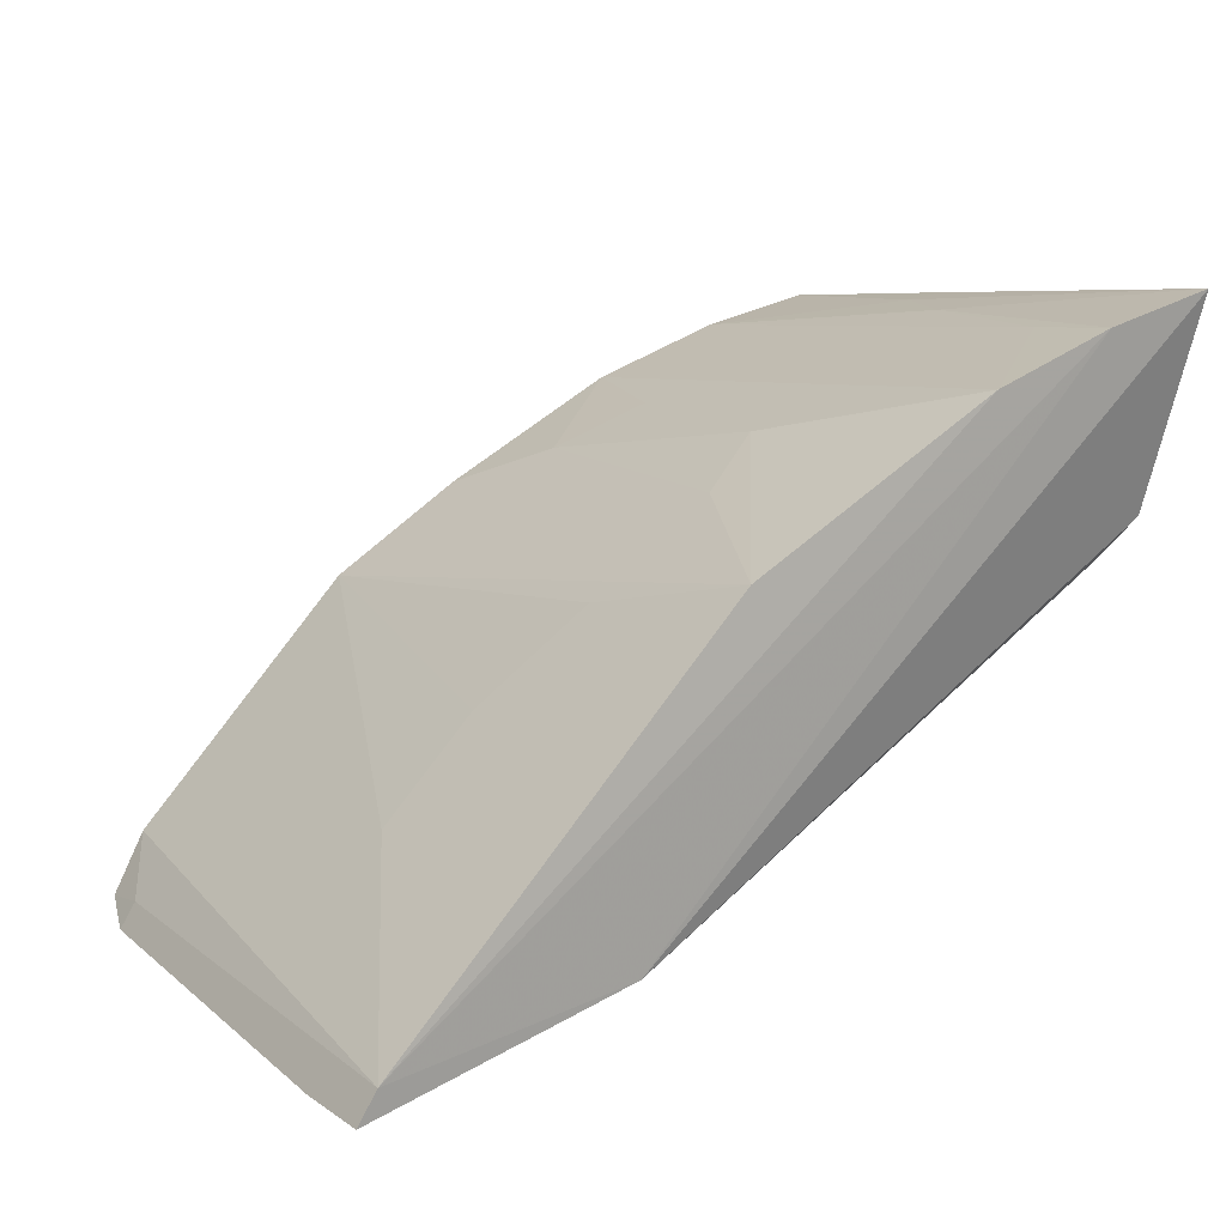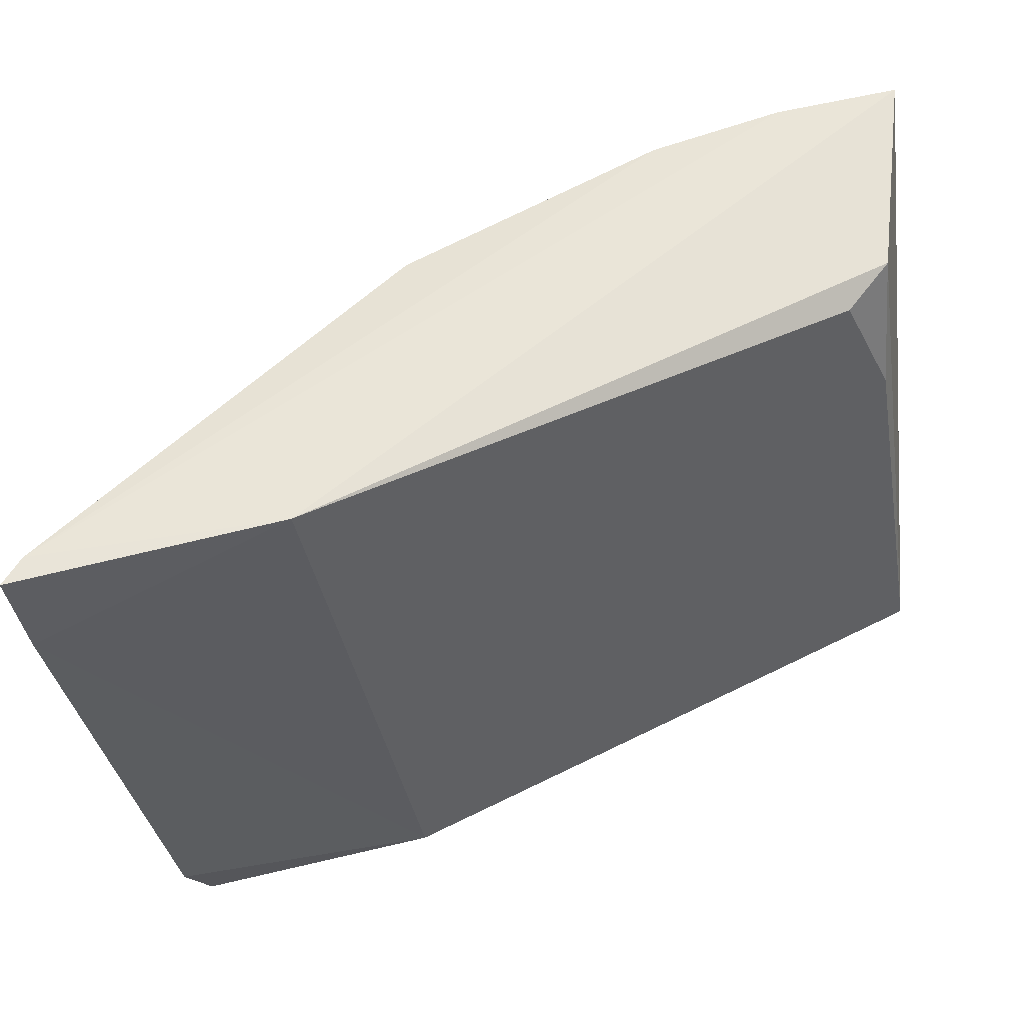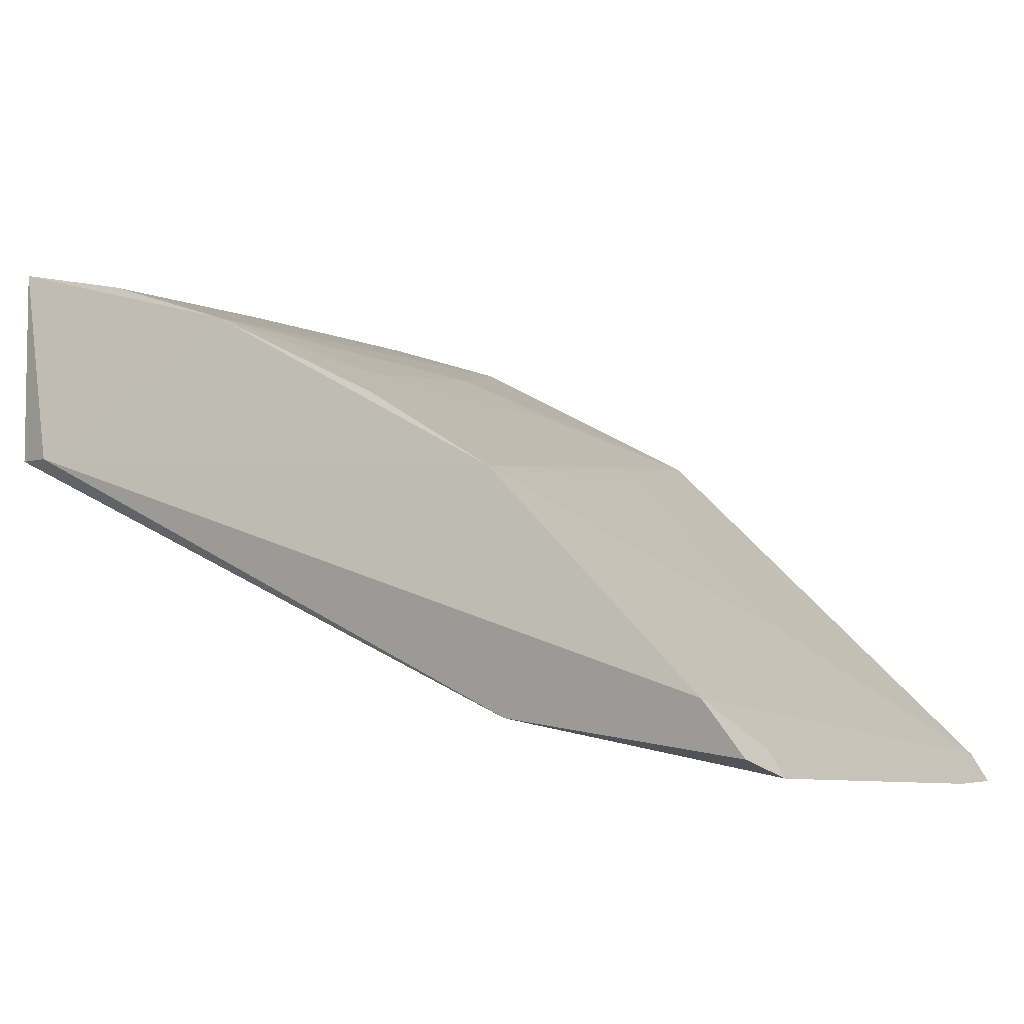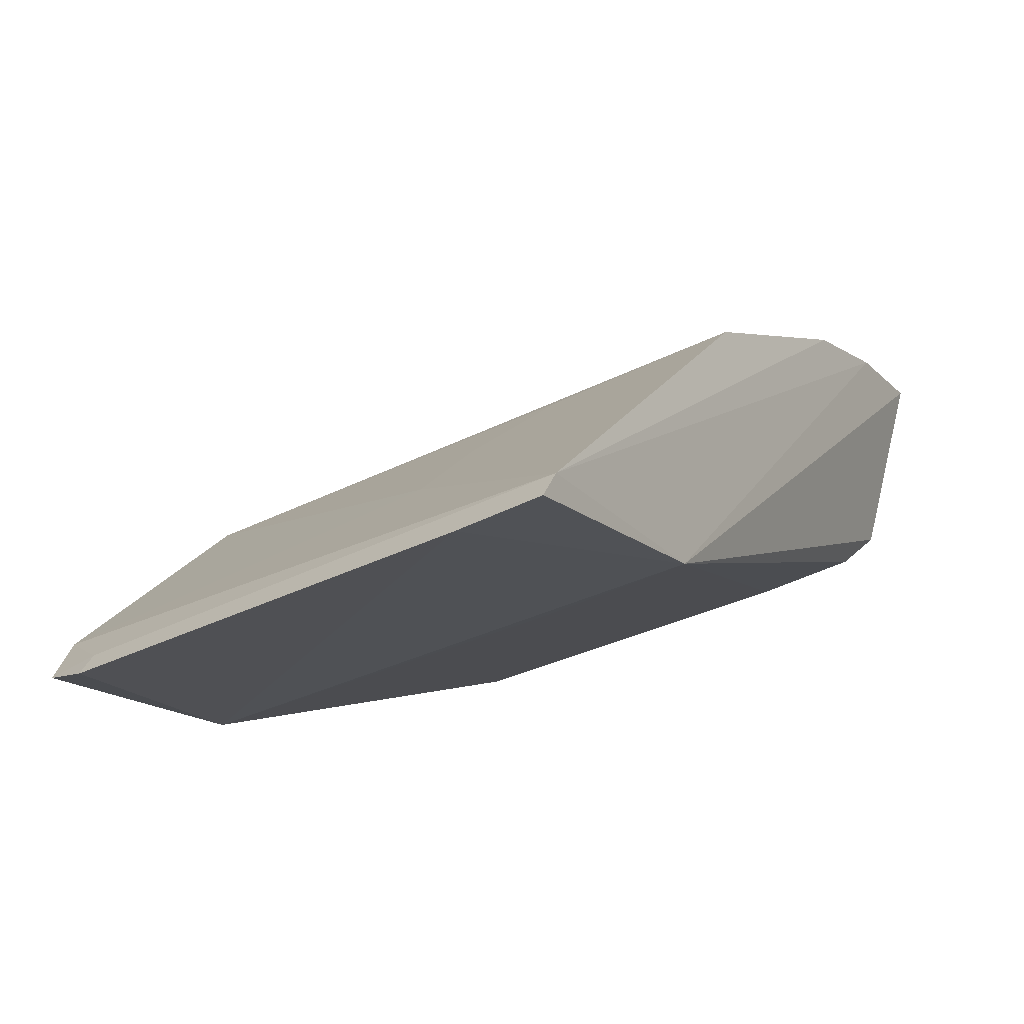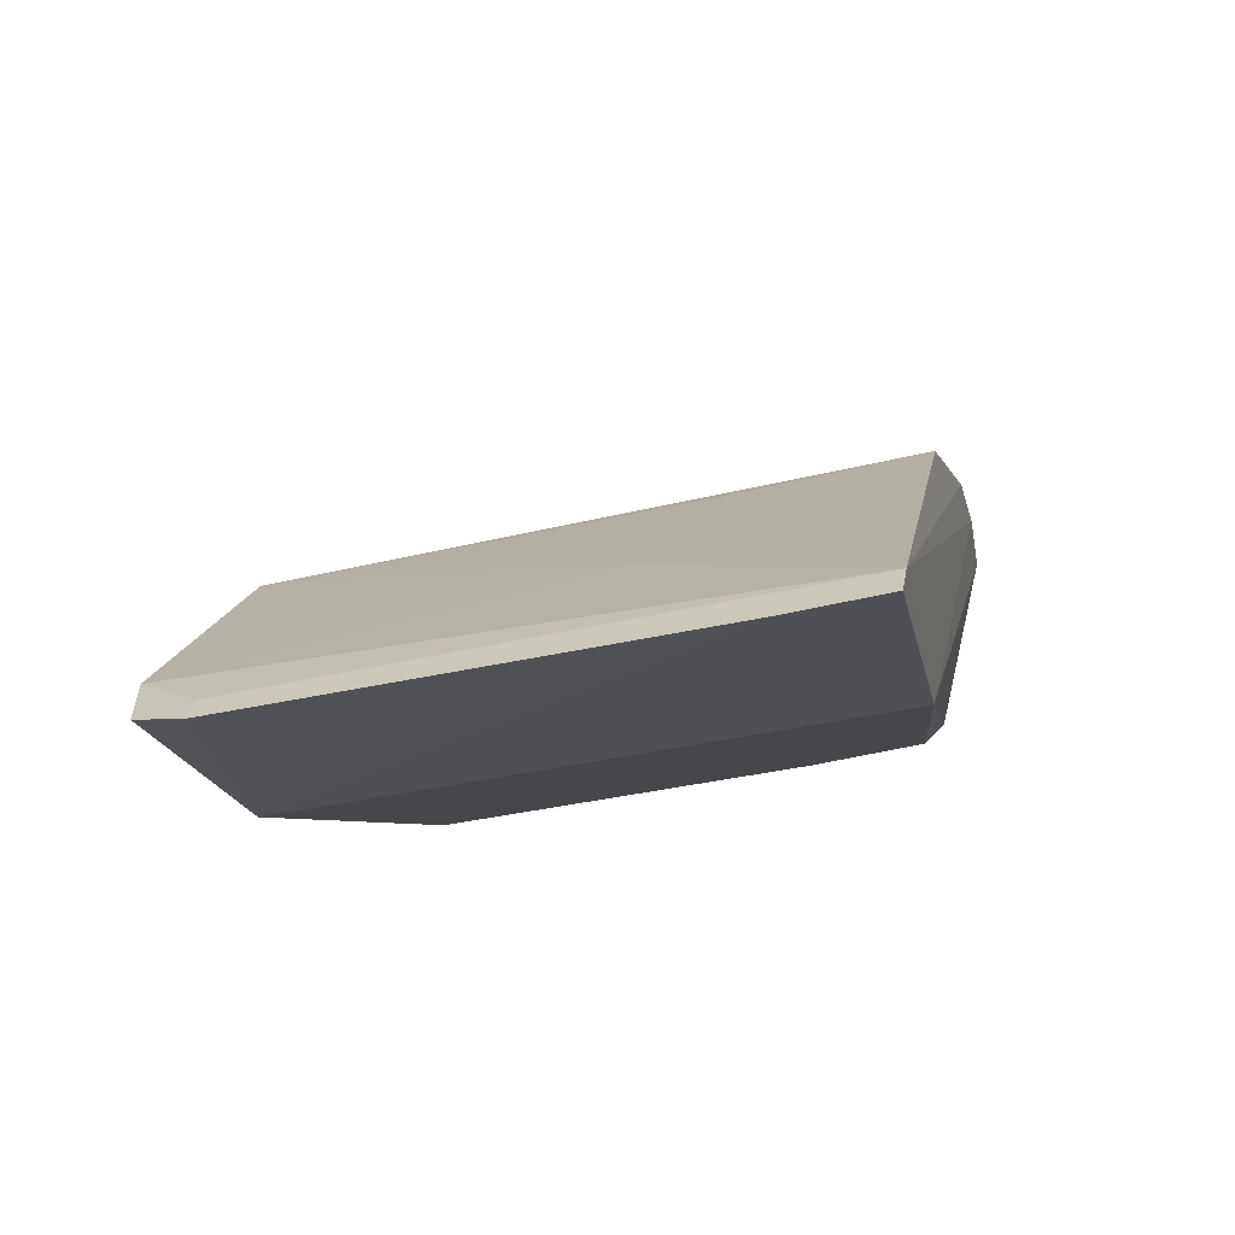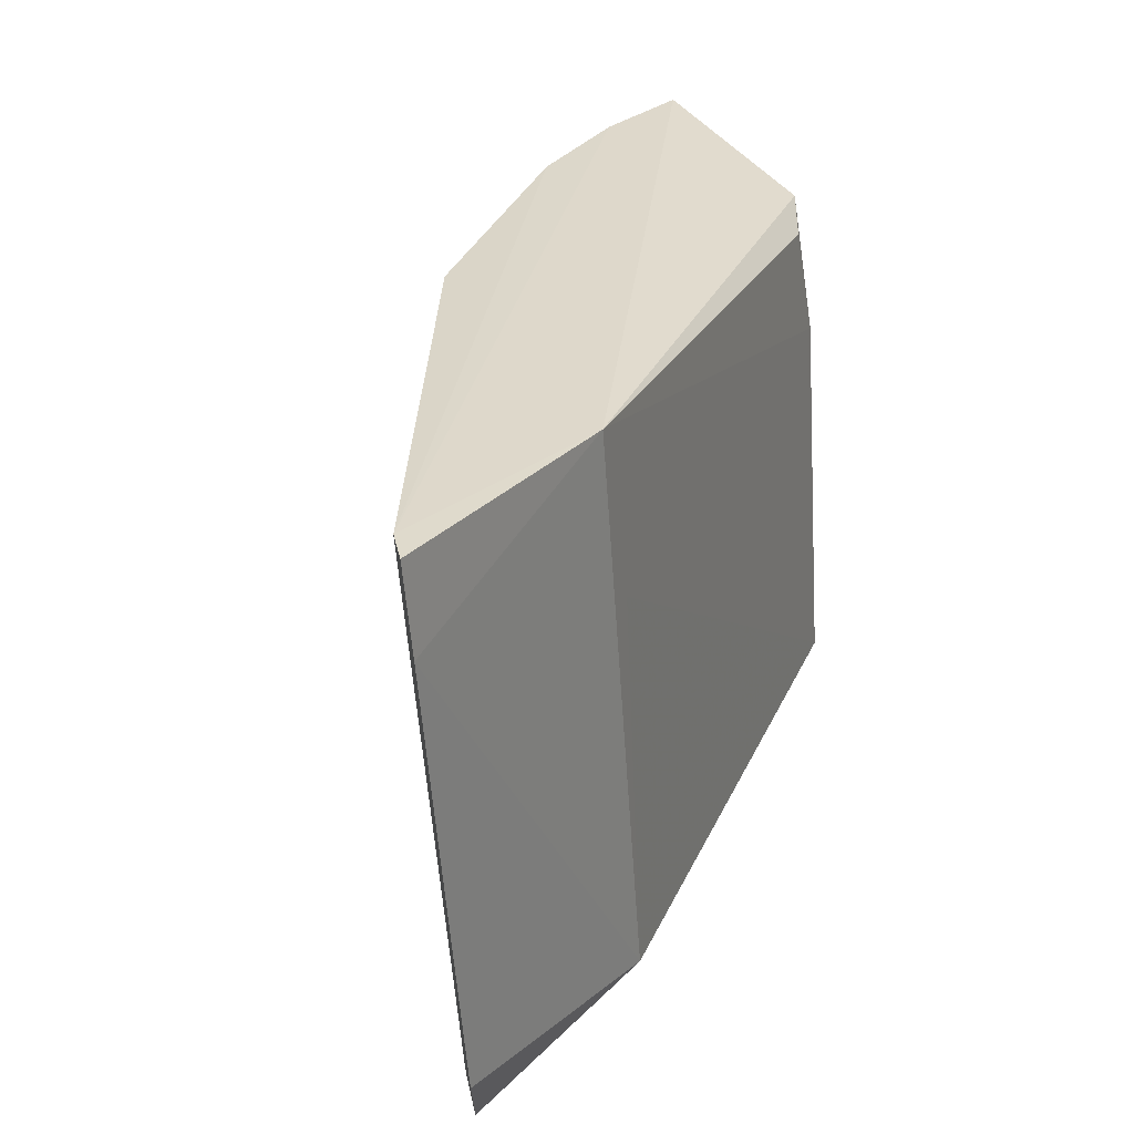
<metadata>
{"format":"obj","ext":"obj","renderer":"f3d","projection":"perspective","resolution":1024,"background":"white","views":[{"elev":11.8,"azim":145.4,"up":"+Z"},{"elev":-38.9,"azim":-174.0,"up":"+Z"},{"elev":-7.8,"azim":26.0,"up":"+Z"},{"elev":-29.9,"azim":121.6,"up":"+Z"},{"elev":-32.2,"azim":102.8,"up":"+Z"},{"elev":29.8,"azim":136.8,"up":"+Y"}]}
</metadata>
<code>
v 0.01022 0.05944 0.0649
v 0.05118 0.03276 0.03572
v 0.03562 0.0596 0.05447
v 0.05371 0.0595 0.03591
v 0.01172 0.05021 0.05292
v 0.03783 0.02981 0.05035
v 0.02293 0.05979 0.06133
v 0.01163 0.05716 0.05455
v 0.03822 0.03075 0.03856
v 0.04845 0.02956 0.03921
v 0.05282 0.05959 0.03737
v 0.01006 0.03043 0.06259
v 0.02874 0.03501 0.05646
v 0.01032 0.03023 0.0525
v 0.04055 0.05915 0.03896
v 0.05339 0.05505 0.03571
v 0.05027 0.03016 0.03652
v 0.04611 0.0483 0.04343
v 0.05043 0.03284 0.03696
v 0.0142 0.04609 0.06318
v 0.03141 0.03001 0.0544
v 0.0271 0.0484 0.05863
v 0.01005 0.04164 0.06351
v 0.01223 0.0294 0.05239
v 0.01373 0.05627 0.05234
v 0.03853 0.05026 0.03946
v 0.01641 0.05973 0.06354
v 0.0372 0.05054 0.0524
v 0.02252 0.03001 0.05899
v 0.03103 0.05067 0.05654
v 0.01218 0.04165 0.06324
v 0.01644 0.05504 0.06318
v 0.04162 0.0483 0.04789
v 0.01587 0.03032 0.06133
v 0.0249 0.03721 0.05859
f 11 7 3
f 14 8 5
f 14 1 8
f 15 8 1
f 15 11 4
f 16 2 9
f 16 11 2
f 16 4 11
f 16 15 4
f 16 9 15
f 17 10 9
f 17 9 2
f 18 11 3
f 18 6 10
f 18 10 11
f 19 11 10
f 19 2 11
f 19 17 2
f 19 10 17
f 22 3 7
f 23 14 12
f 23 1 14
f 24 14 9
f 24 9 10
f 24 10 6
f 24 12 14
f 25 15 5
f 25 5 8
f 25 8 15
f 26 15 9
f 26 9 14
f 26 14 5
f 26 5 15
f 27 15 1
f 27 7 11
f 27 11 15
f 27 1 20
f 28 3 6
f 29 22 7
f 29 21 13
f 29 12 24
f 29 24 6
f 29 6 21
f 30 13 21
f 30 22 13
f 30 3 22
f 30 21 6
f 30 6 3
f 31 20 1
f 31 1 23
f 31 23 12
f 32 27 20
f 32 7 27
f 33 28 6
f 33 6 18
f 33 18 3
f 33 3 28
f 34 12 29
f 34 31 12
f 34 20 31
f 34 32 20
f 34 29 7
f 34 7 32
f 35 29 13
f 35 13 22
f 35 22 29

</code>
